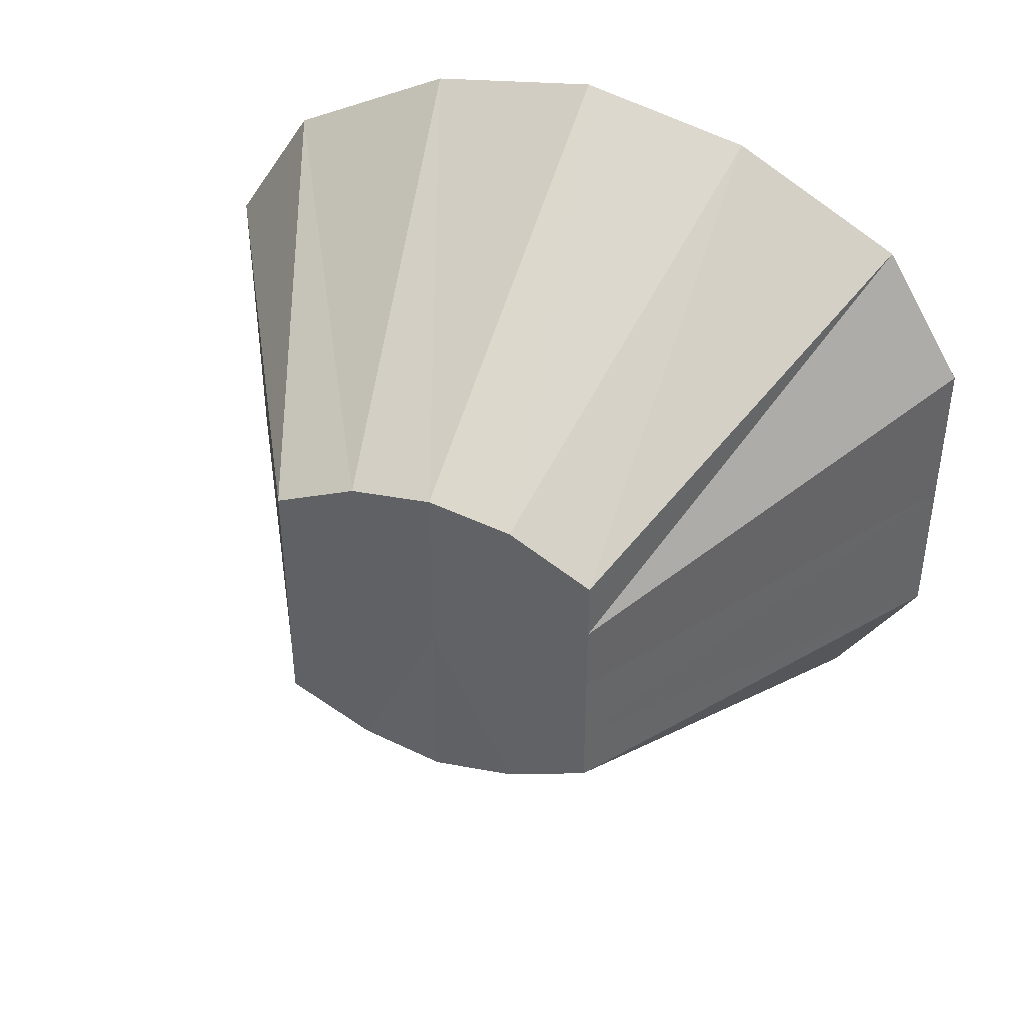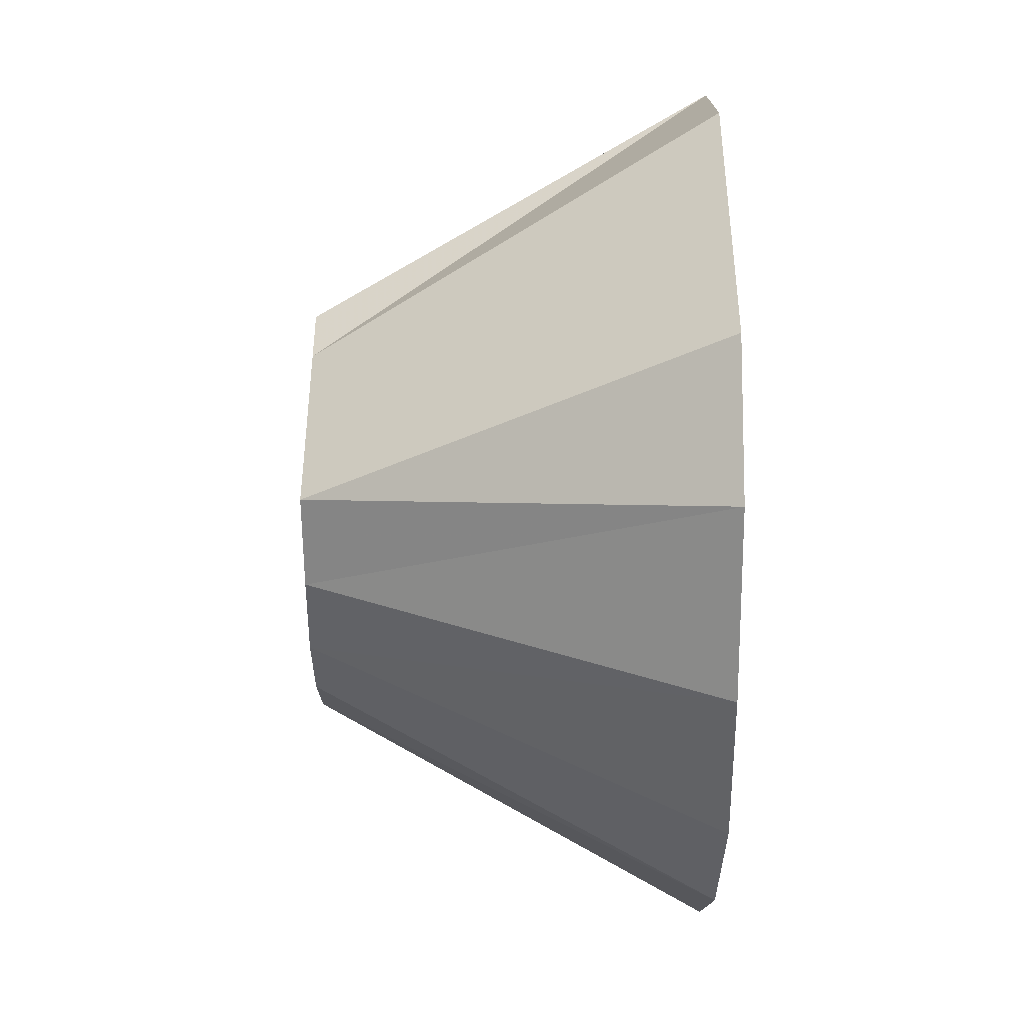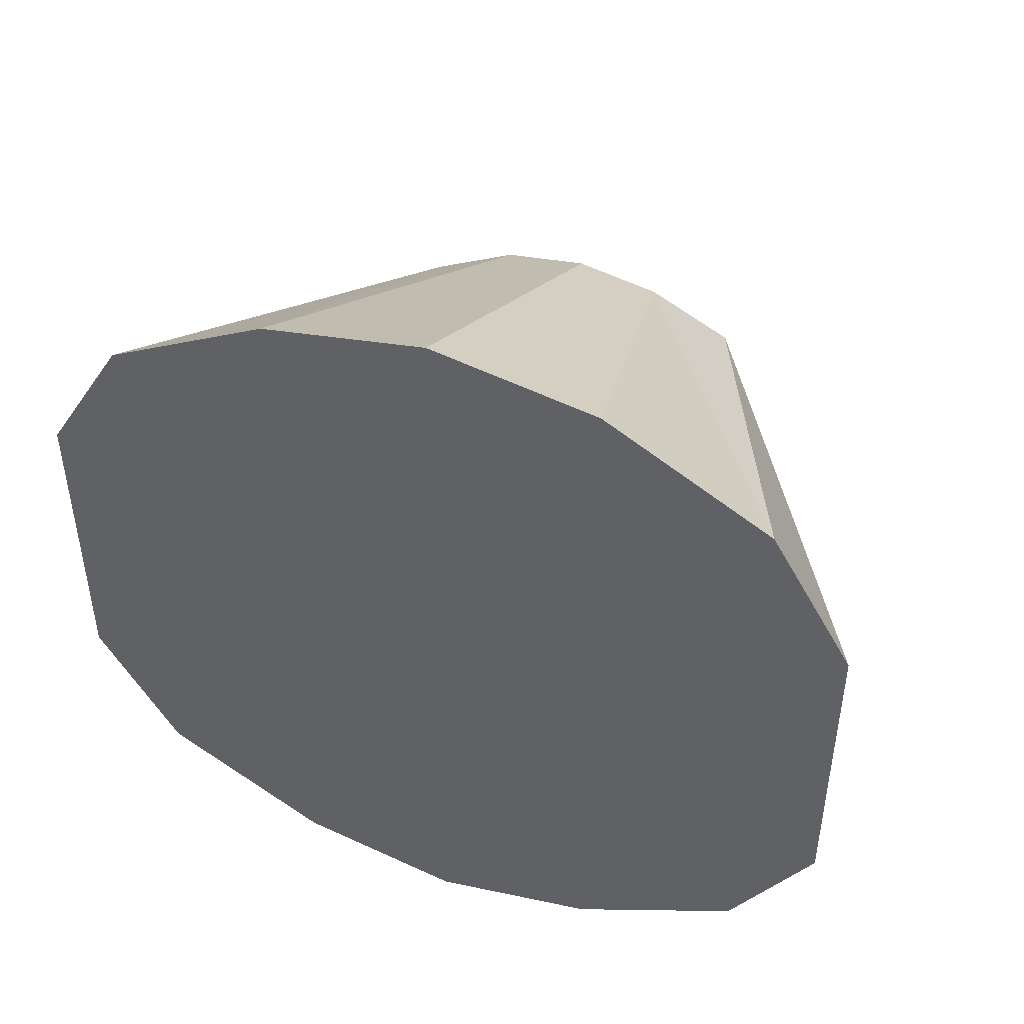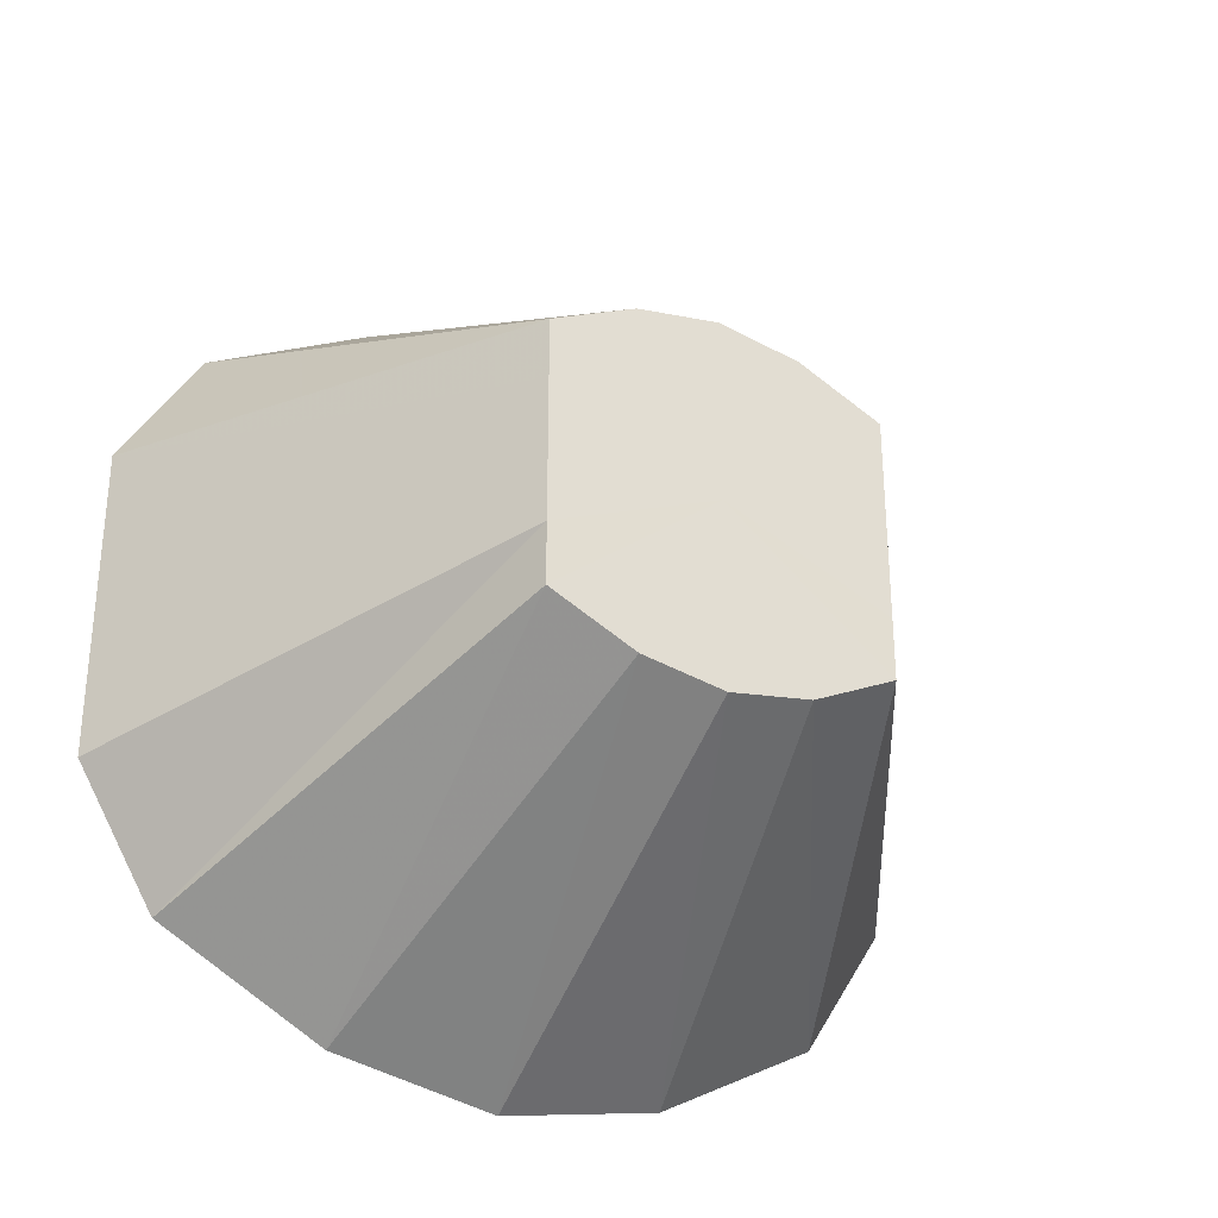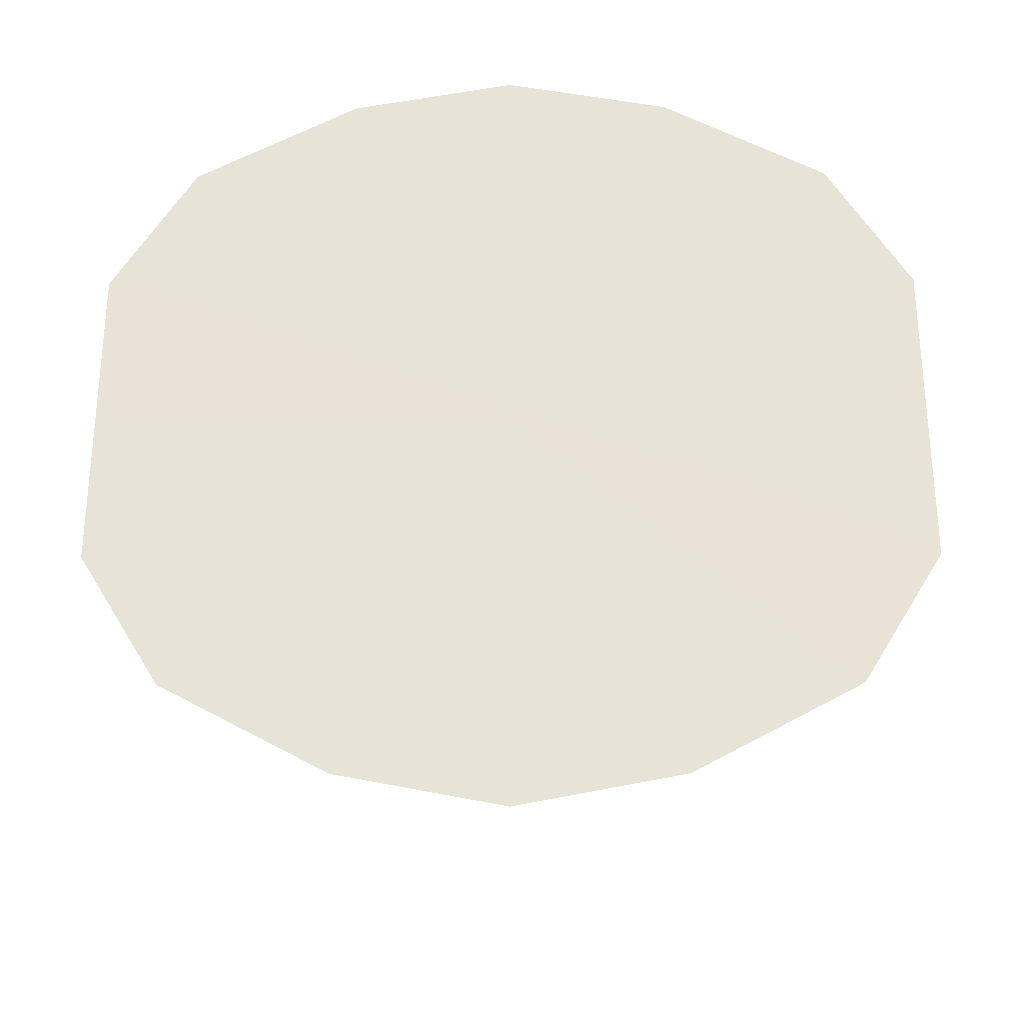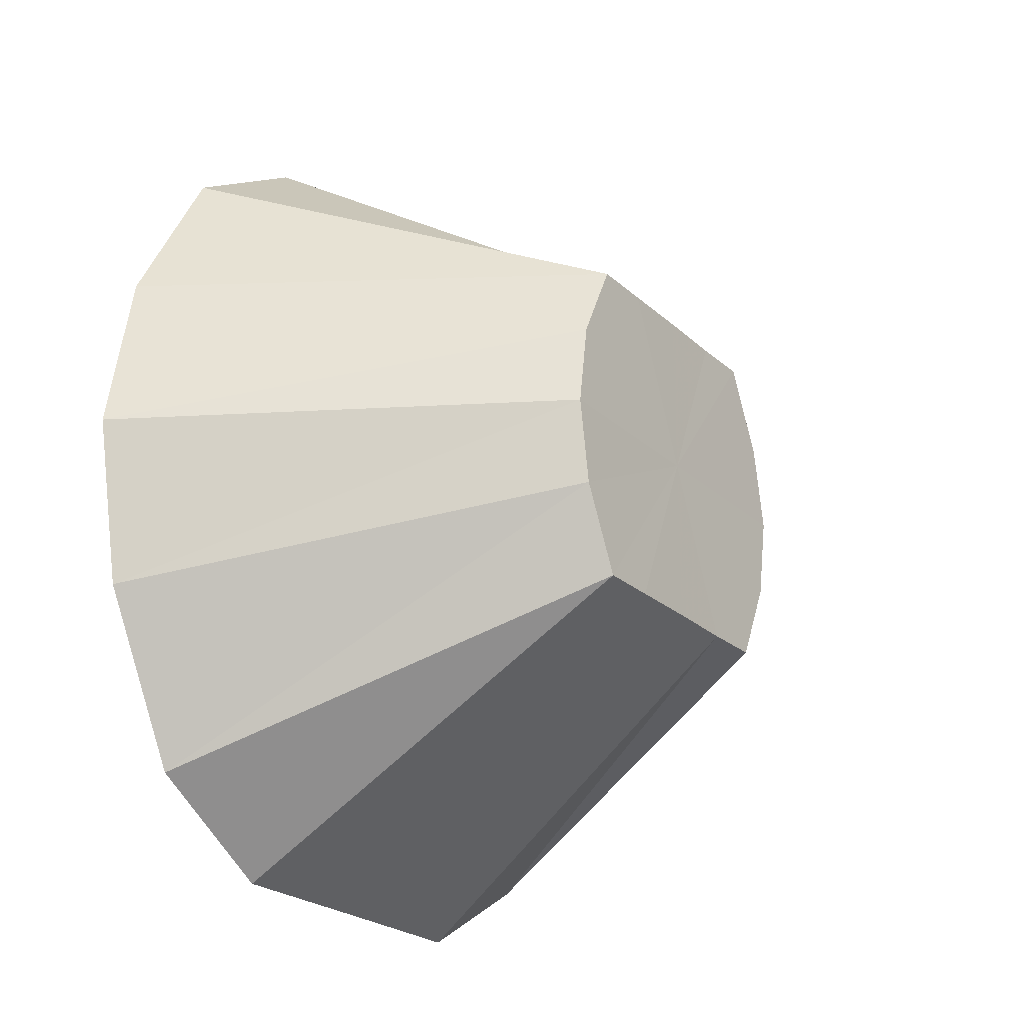
<metadata>
{"format":"obj","ext":"obj","renderer":"f3d","projection":"perspective","resolution":1024,"background":"white","views":[{"elev":42.0,"azim":-67.6,"up":"+Z"},{"elev":-42.1,"azim":0.2,"up":"+Z"},{"elev":46.3,"azim":111.4,"up":"+Z"},{"elev":-30.6,"azim":-118.3,"up":"+Z"},{"elev":-28.1,"azim":90.5,"up":"+Z"},{"elev":-23.7,"azim":-145.7,"up":"+Y"}]}
</metadata>
<code>
o 16386
v 2242 1881 14.17
v 2242 1881 14.16
v 2242 1881 14.14
v 2242 1881 14.15
v 2242 1881 14.14
v 2242 1881 14.16
v 2242 1881 14.14
v 2242 1881 14.13
v 2242 1881 14.15
v 2242 1881 14.12
v 2242 1881 14.17
v 2242 1881 14.14
v 2242 1881 14.16
v 2242 1881 14.14
v 2242 1881 14.13
v 2242 1881 14.12
v 2242 1881 14.16
v 2242 1881 14.13
v 2242 1881 14.15
v 2242 1881 14.1
v 2242 1881 14.12
v 2242 1881 14.12
v 2242 1881 14.15
v 2242 1881 14.13
v 2242 1881 14.14
v 2242 1881 14.1
v 2242 1881 14.11
v 2242 1881 14.08
v 2242 1881 14.14
v 2242 1881 14.12
v 2242 1881 14.12
v 2242 1881 14.07
v 2242 1881 14.1
v 2242 1881 14.08
v 2242 1881 14.11
v 2242 1881 14.12
v 2242 1881 14.1
v 2242 1881 14.07
v 2242 1881 14.1
v 2242 1881 14.07
v 2242 1881 14.1
v 2242 1881 14.1
v 2242 1881 14.08
v 2242 1881 14.1
v 2242 1881 14.08
v 2242 1881 14.07
v 2242 1881 14.09
v 2242 1881 14.07
v 2242 1881 14.07
v 2242 1881 14.17
v 2242 1881 14.12
v 2242 1881 14.16
v 2242 1881 14.15
v 2242 1881 14.16
v 2242 1881 14.14
v 2242 1881 14.15
v 2242 1881 14.12
v 2242 1881 14.14
v 2242 1881 14.1
v 2242 1881 14.12
v 2242 1881 14.08
v 2242 1881 14.1
v 2242 1881 14.07
v 2242 1881 14.08
v 2242 1881 14.07
v 2242 1881 14.07
f 1 2 3
f 2 4 5
f 6 5 3
f 4 7 8
f 9 8 5
f 3 5 10
f 5 8 10
f 11 3 12
f 12 3 10
f 13 1 12
f 14 15 8
f 8 15 10
f 7 16 15
f 17 12 18
f 18 12 10
f 19 13 18
f 16 20 21
f 22 21 15
f 15 21 10
f 23 18 24
f 24 18 10
f 25 19 24
f 26 27 21
f 21 27 10
f 20 28 27
f 29 24 30
f 30 24 10
f 31 25 30
f 28 32 33
f 27 33 10
f 34 33 27
f 35 30 10
f 36 30 35
f 37 31 35
f 38 39 33
f 33 39 10
f 32 40 39
f 41 35 10
f 42 35 41
f 43 37 41
f 44 41 10
f 45 41 44
f 46 43 44
f 40 46 47
f 47 44 10
f 39 47 10
f 48 44 47
f 49 47 39
f 50 51 52
f 52 51 53
f 54 51 50
f 53 51 55
f 56 51 54
f 55 51 57
f 58 51 56
f 57 51 59
f 60 51 58
f 59 51 61
f 62 51 60
f 61 51 63
f 64 51 62
f 63 51 65
f 66 51 64
f 65 51 66

</code>
